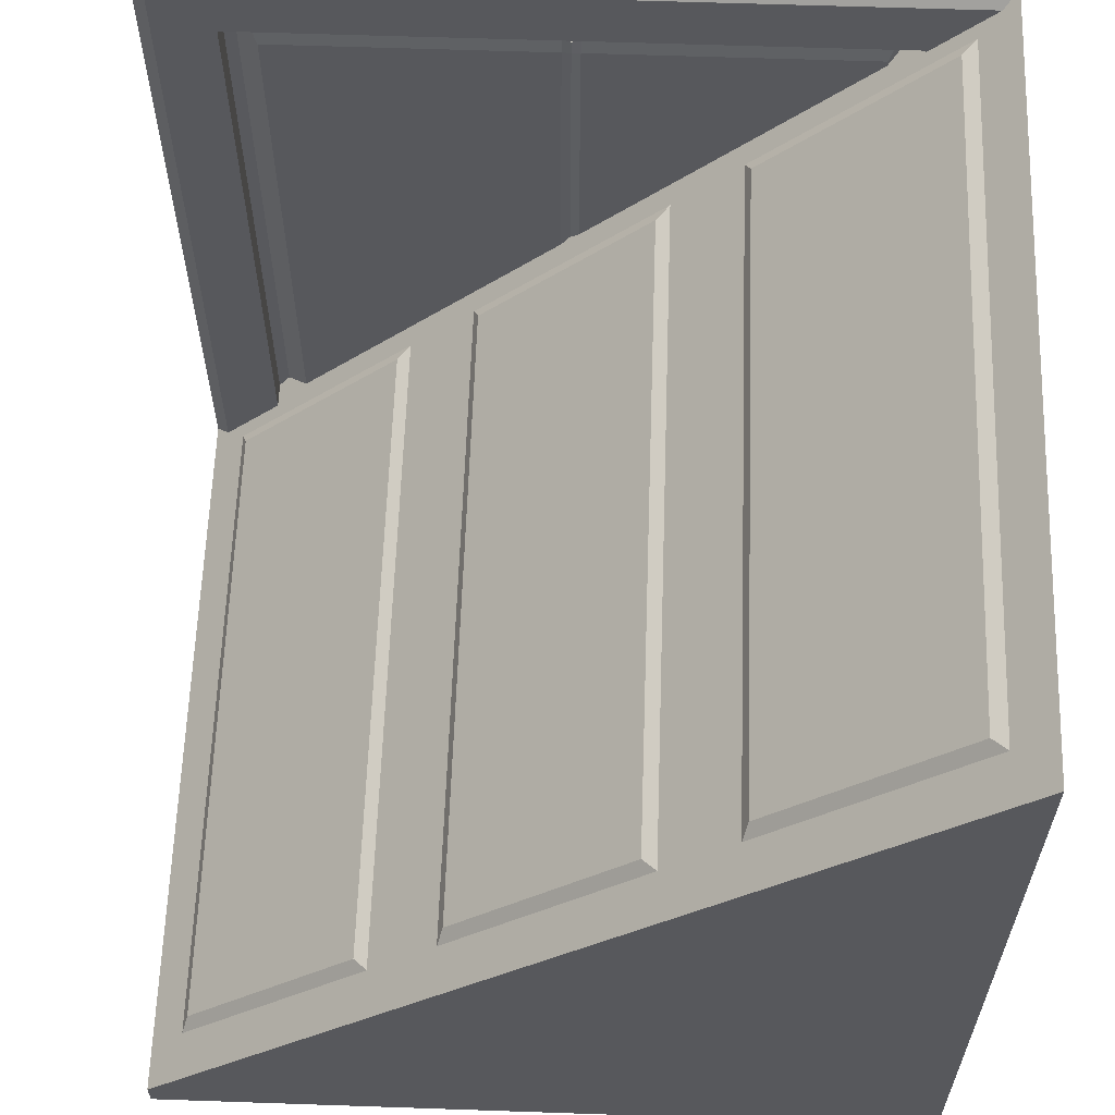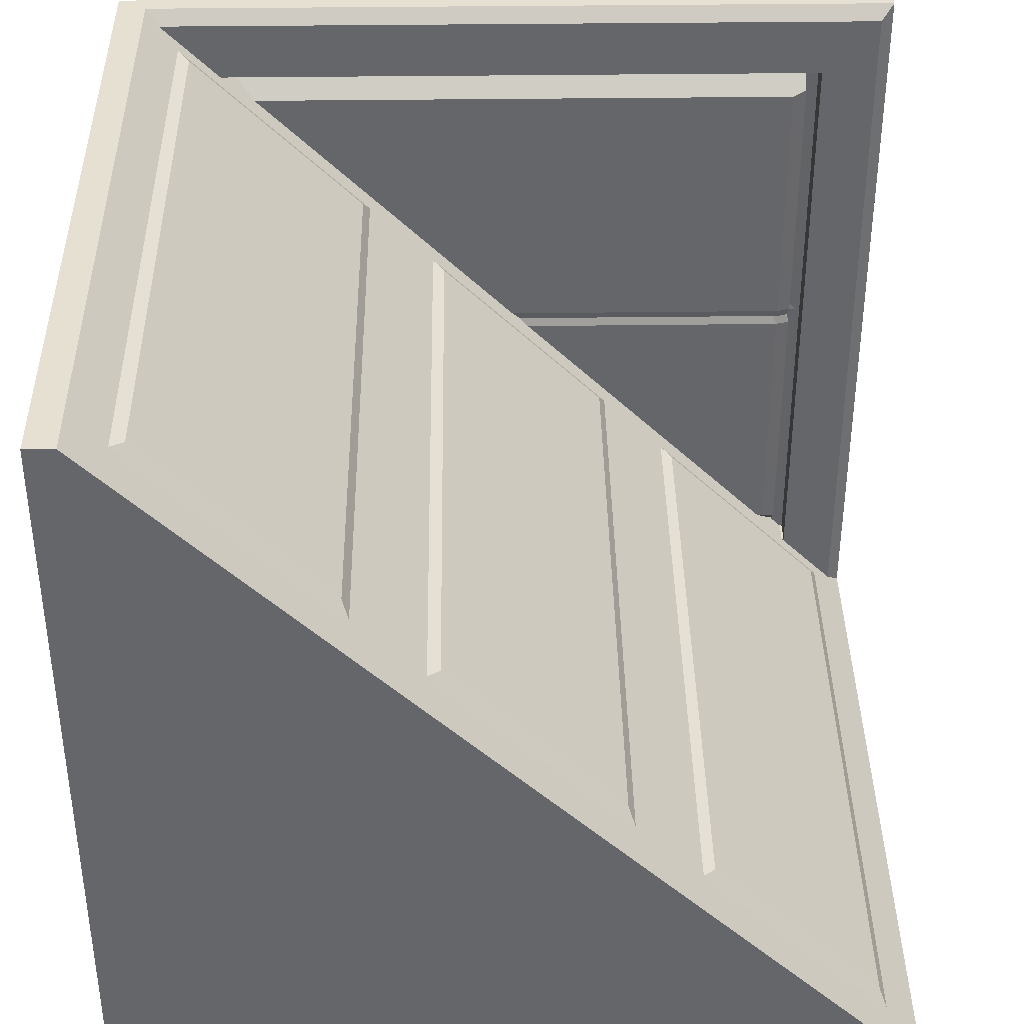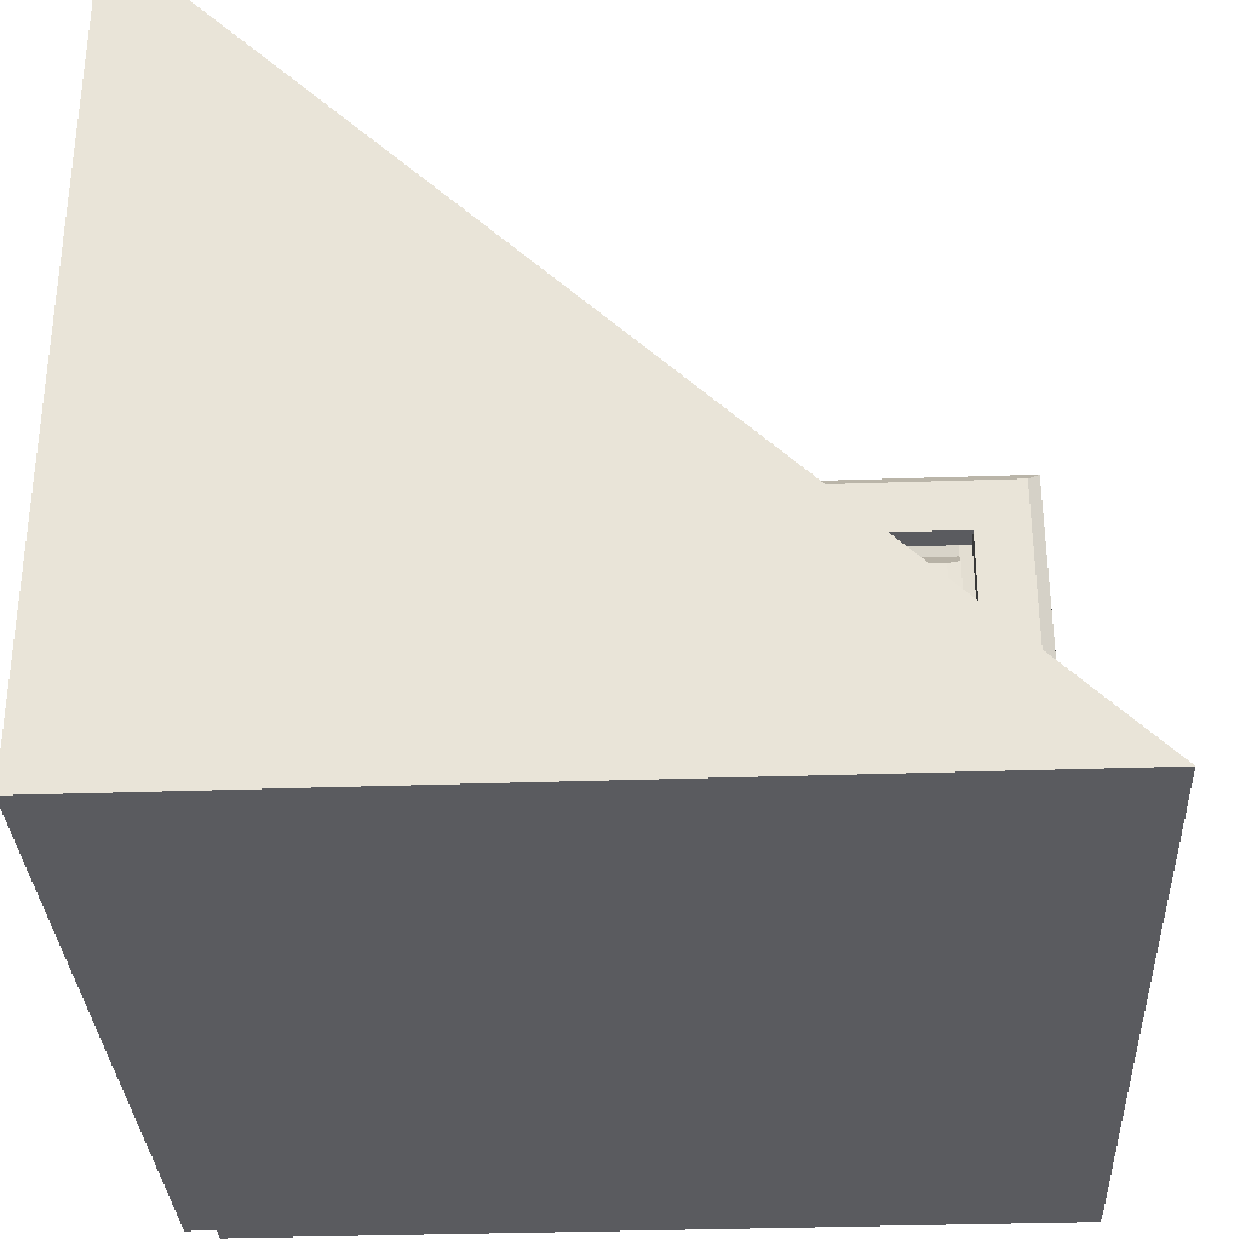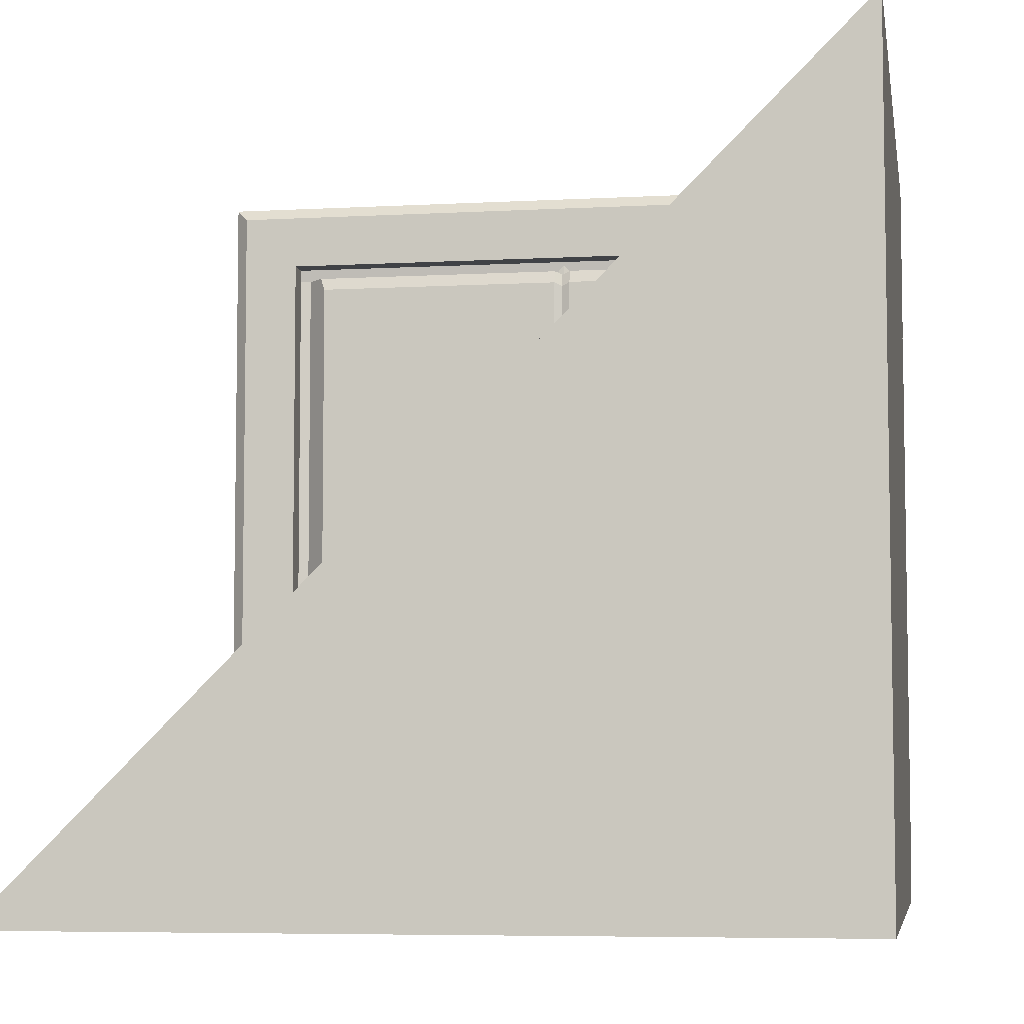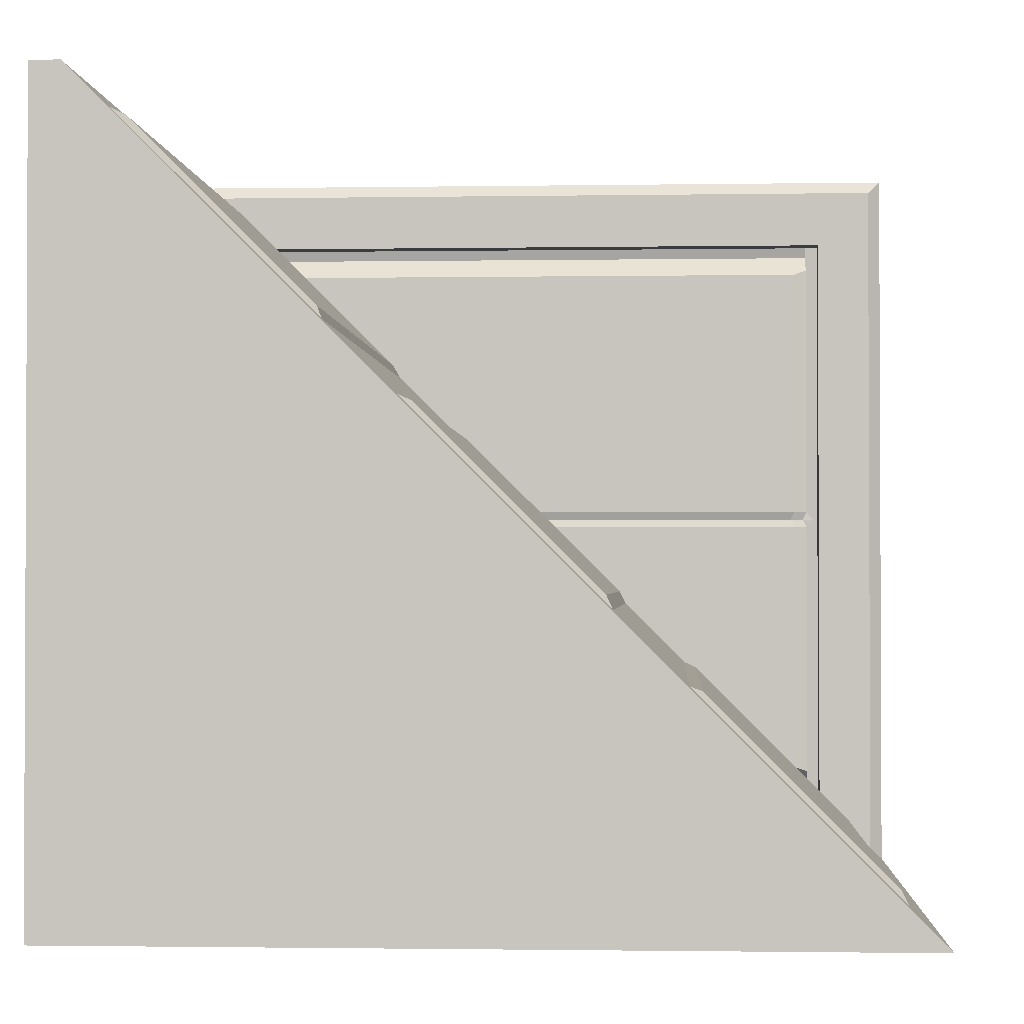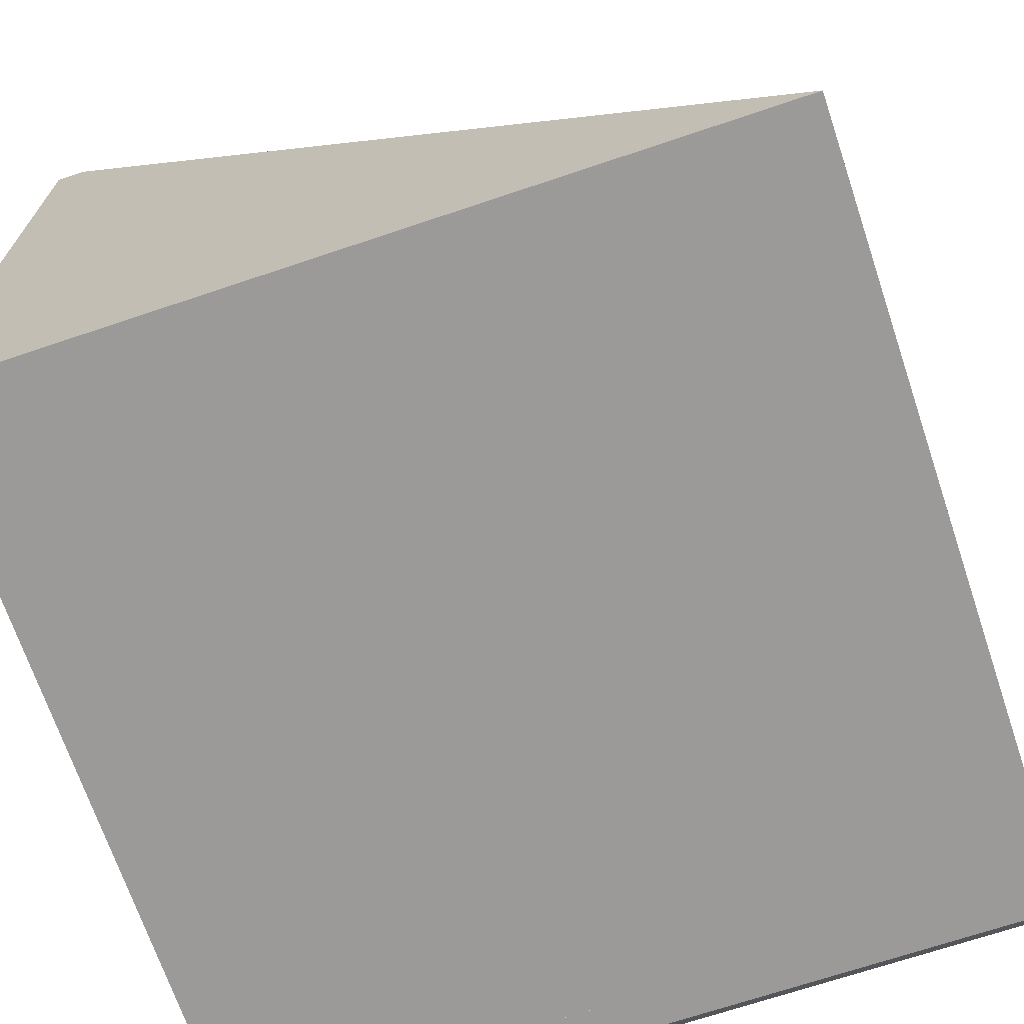
<metadata>
{"format":"obj","ext":"obj","renderer":"f3d","projection":"perspective","resolution":1024,"background":"white","views":[{"elev":61.3,"azim":92.0,"up":"+Y"},{"elev":38.3,"azim":89.1,"up":"+Z"},{"elev":-32.8,"azim":92.8,"up":"+Z"},{"elev":-6.1,"azim":99.5,"up":"+Y"},{"elev":-1.5,"azim":93.4,"up":"+Z"},{"elev":-69.5,"azim":108.6,"up":"+Z"}]}
</metadata>
<code>
o Ramp_Wall_Blue_L
v -2 0.001201 2
v -2 -0.1488 2
v 2 0.001201 2
v 2 -0.1488 2
v -2 4.001 -2
v -2 -0.1488 -2
v 2 4.001 -2
v 2 -0.1488 -2
v -2 1.335 0.6667
v -2 2.668 -0.6667
v -2 -0.1488 0.6667
v -2 -0.1488 -0.6667
v 2 1.335 0.6667
v 2 2.668 -0.6667
v 2 -0.1488 0.6667
v 2 -0.1488 -0.6667
v -1.756 2.84 -0.839
v 1.756 2.84 -0.839
v 1.756 3.829 -1.828
v -1.756 3.829 -1.828
v -1.756 0.1735 1.828
v 1.756 0.1735 1.828
v 1.756 1.162 0.839
v -1.756 1.162 0.839
v -1.756 1.507 0.4943
v 1.756 1.507 0.4943
v 1.756 2.496 -0.4943
v -1.756 2.496 -0.4943
v 1.756 2.84 -0.839
v -1.756 2.84 -0.839
v -1.756 3.829 -1.828
v 1.756 3.829 -1.828
v 1.756 0.1735 1.828
v -1.756 0.1735 1.828
v -1.756 1.162 0.839
v 1.756 1.162 0.839
v 1.756 1.507 0.4943
v -1.756 1.507 0.4943
v -1.756 2.496 -0.4943
v 1.756 2.496 -0.4943
v -1.688 2.903 -0.8653
v 1.688 2.903 -0.8653
v 1.688 3.795 -1.758
v -1.688 3.795 -1.758
v -1.688 0.2362 1.801
v 1.688 0.2362 1.801
v 1.688 1.129 0.9089
v -1.688 1.129 0.9089
v -1.688 1.569 0.468
v 1.688 1.569 0.468
v 1.688 2.462 -0.4244
v -1.688 2.462 -0.4244
v -1.972 3.633 -1.64
v -1.972 3.565 -1.64
v -1.991 3.565 -1.573
v -1.972 3.633 -0
v -1.972 3.61 -0
v -1.972 3.565 0.04518
v -1.972 3.565 -0.04518
v -1.968 3.543 -3e-06
v -1.904 3.543 -0.000166
v -1.904 3.565 0.04501
v -1.897 3.472 -0.000217
v -1.904 3.565 -0.04534
v -1.881 3.493 -0.04539
v -1.904 3.565 -1.488
v -1.881 3.493 -1.461
v -1.881 3.165 -1.271
v -1.881 3.165 -0.04539
v -1.897 3.149 -0.000217
v -1.881 3.165 0.04496
v -1.881 3.165 1.262
v -1.881 3.493 1.452
v -1.991 3.565 1.564
v -1.972 3.565 1.625
v -1.972 3.633 1.625
v -1.972 0 1.625
v -1.991 0 1.564
v -1.881 0 1.452
v -1.881 0 0.04496
v -1.897 0.000538 -0.000217
v -1.881 0 -0.04539
v -1.881 0 -1.461
v -1.881 0 1.262
v -1.991 0 -1.573
v -1.881 0 -1.271
v -1.972 0 -1.64
v -1.904 3.565 1.479
v -1.881 3.493 0.04496
v -2.028 3.633 -1.64
v -2.028 3.565 -1.64
v -2.009 3.565 -1.573
v -2.028 3.633 0
v -2.028 3.61 0
v -2.028 3.565 0.04518
v -2.028 3.565 -0.04518
v -2.032 3.543 -3e-06
v -2.096 3.543 -0.000166
v -2.096 3.565 0.04501
v -2.103 3.472 -0.000217
v -2.096 3.565 -0.04534
v -2.119 3.493 -0.04539
v -2.096 3.565 -1.488
v -2.119 3.493 -1.461
v -2.119 3.165 -1.271
v -2.119 3.165 -0.04539
v -2.103 3.149 -0.000217
v -2.119 3.165 0.04496
v -2.119 3.165 1.262
v -2.119 3.493 1.452
v -2.009 3.565 1.564
v -2.028 3.565 1.625
v -2.028 3.633 1.625
v -2.028 0 1.625
v -2.009 0 1.564
v -2.119 0 1.452
v -2.119 0 0.04496
v -2.103 0.000538 -0.000217
v -2.119 0 -0.04539
v -2.119 0 -1.461
v -2.119 0 1.262
v -2.009 0 -1.573
v -2.119 0 -1.271
v -2.028 0 -1.64
v -2.096 3.565 1.479
v -2.119 3.493 0.04496
v -1.905 9e-06 2
v -1.838 3.633 1.621
v -1.838 3.633 1.929
v -1.838 9e-06 1.621
v -1.838 9e-06 1.929
v -1.905 3.647 2
v -1.905 4 2
v -1.838 3.929 1.929
v -2.095 9e-06 2
v -2.162 3.633 1.621
v -2.162 3.633 1.929
v -2.162 9e-06 1.621
v -2.162 9e-06 1.929
v -2.095 3.647 2
v -2.095 4 2
v -2.162 3.929 1.929
v -1.905 9e-06 -2
v -1.838 3.633 -1.621
v -1.838 3.633 -1.929
v -1.838 9e-06 -1.621
v -1.838 9e-06 -1.929
v -1.905 3.647 -2
v -1.905 4 -2
v -1.838 3.929 -1.929
v -2.095 9e-06 -2
v -2.162 3.633 -1.621
v -2.162 3.633 -1.929
v -2.162 9e-06 -1.621
v -2.162 9e-06 -1.929
v -2.095 3.647 -2
v -2.095 4 -2
v -2.162 3.929 -1.929
v -1.838 3.929 1.621
v -2.162 3.929 1.621
v -1.905 4 1.621
v -2.095 4 1.621
v -1.838 3.929 -1.621
v -1.905 4 -1.621
v -2.095 4 -1.621
v -2.162 3.929 -1.621
f 41 42 43 44
f 45 46 47 48
f 49 50 51 52
f 30 29 42 41
f 29 32 43 42
f 32 31 44 43
f 31 30 41 44
f 34 33 46 45
f 33 36 47 46
f 36 35 48 47
f 35 34 45 48
f 38 37 50 49
f 37 40 51 50
f 40 39 52 51
f 39 38 49 52
f 62 89 63 61
f 61 63 65 64
f 66 64 65 67
f 68 86 83 67
f 69 68 67 65
f 71 80 81 70
f 63 70 69 65
f 82 86 68 69
f 80 71 72 84
f 84 72 73 79
f 88 74 78 79 73
f 79 80 84
f 82 83 86
f 83 85 55 66 67
f 62 88 73 89
f 72 71 89 73
f 89 71 70 63
f 82 69 70 81
f 99 98 100 126
f 98 101 102 100
f 103 104 102 101
f 105 104 120 123
f 106 102 104 105
f 108 107 118 117
f 100 102 106 107
f 119 106 105 123
f 117 121 109 108
f 121 116 110 109
f 125 110 116 115 111
f 116 121 117
f 119 123 120
f 120 104 103 92 122
f 99 126 110 125
f 109 110 126 108
f 126 100 107 108
f 119 118 107 106
f 2 4 3 1
f 13 3 4 15
f 5 7 8 6
f 18 19 32 29
f 11 2 1 9
f 6 12 10 5
f 12 11 9 10
f 27 28 39 40
f 21 22 33 34
f 7 14 16 8
f 14 13 15 16
f 10 14 18 17
f 14 7 19 18
f 7 5 20 19
f 5 10 17 20
f 1 3 22 21
f 3 13 23 22
f 13 9 24 23
f 9 1 21 24
f 9 13 26 25
f 13 14 27 26
f 14 10 28 27
f 10 9 25 28
f 24 21 34 35
f 25 26 37 38
f 19 20 31 32
f 22 23 36 33
f 28 25 38 39
f 17 18 29 30
f 23 24 35 36
f 26 27 40 37
f 20 17 30 31
f 75 74 58 57 56 76
f 94 93 90 91 92 96
f 58 60 57
f 60 59 57
f 61 60 58 62
f 64 59 60 61
f 66 55 59 64
f 77 78 74 75
f 87 54 55 85
f 88 62 58 74
f 112 113 93 94 95 111
f 95 94 97
f 97 94 96
f 98 99 95 97
f 101 98 97 96
f 103 101 96 92
f 114 112 111 115
f 124 122 92 91
f 125 111 95 99
f 140 137 139 135
f 141 133 161 162
f 131 130 128 129
f 133 132 129 134
f 132 140 135 127
f 128 144 163 159
f 139 137 136 138
f 148 145 147 143
f 141 142 137 140
f 128 130 138 136
f 134 159 161 133
f 156 151 155 153
f 147 145 144 146
f 149 150 145 148
f 156 157 149 148
f 137 142 160 136
f 151 156 148 143
f 142 141 162 160
f 152 153 155 154
f 157 156 153 158
f 132 127 131 129
f 57 59 55 54 53 56
f 152 154 146 144
f 128 136 152 144
f 140 132 133 141
f 160 162 165 166
f 159 134 129 128
f 161 159 163 164
f 162 161 164 165
f 136 160 166 152
f 152 166 158 153
f 164 163 150 149
f 166 165 157 158
f 163 144 145 150
f 165 164 149 157

</code>
